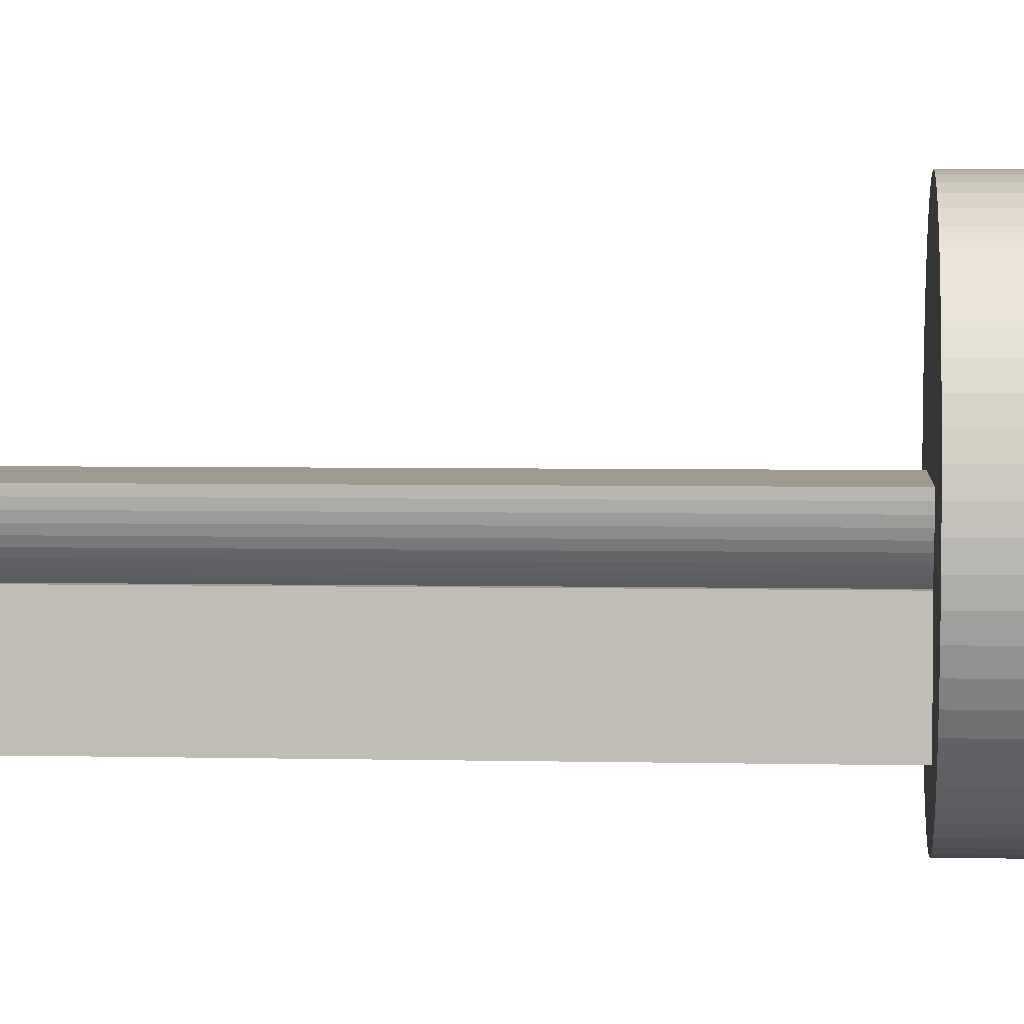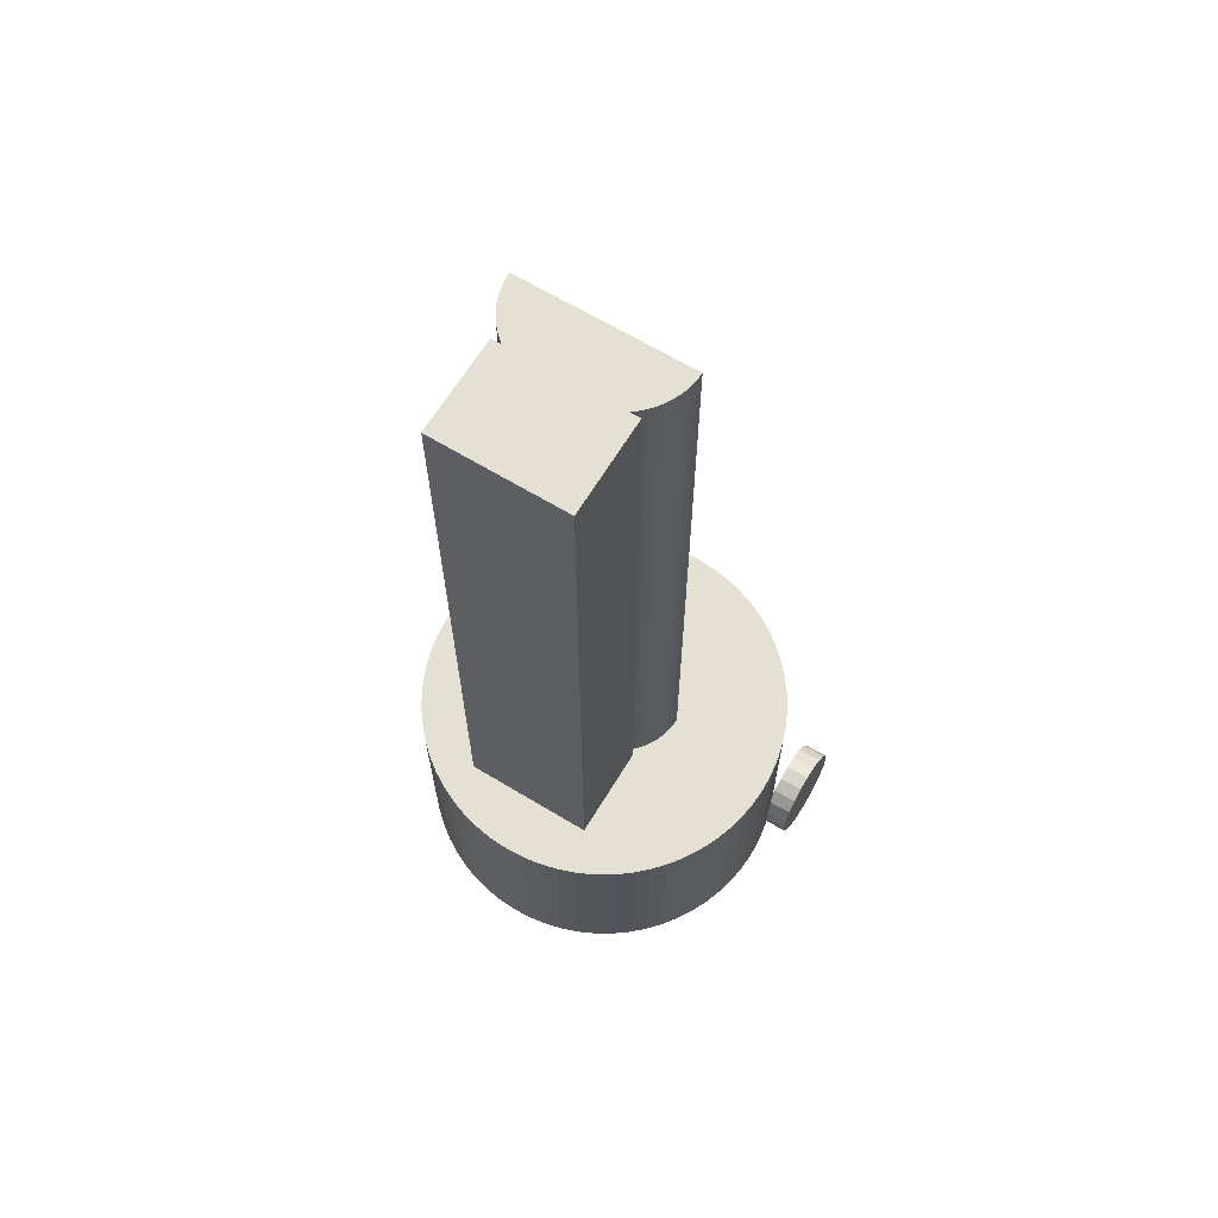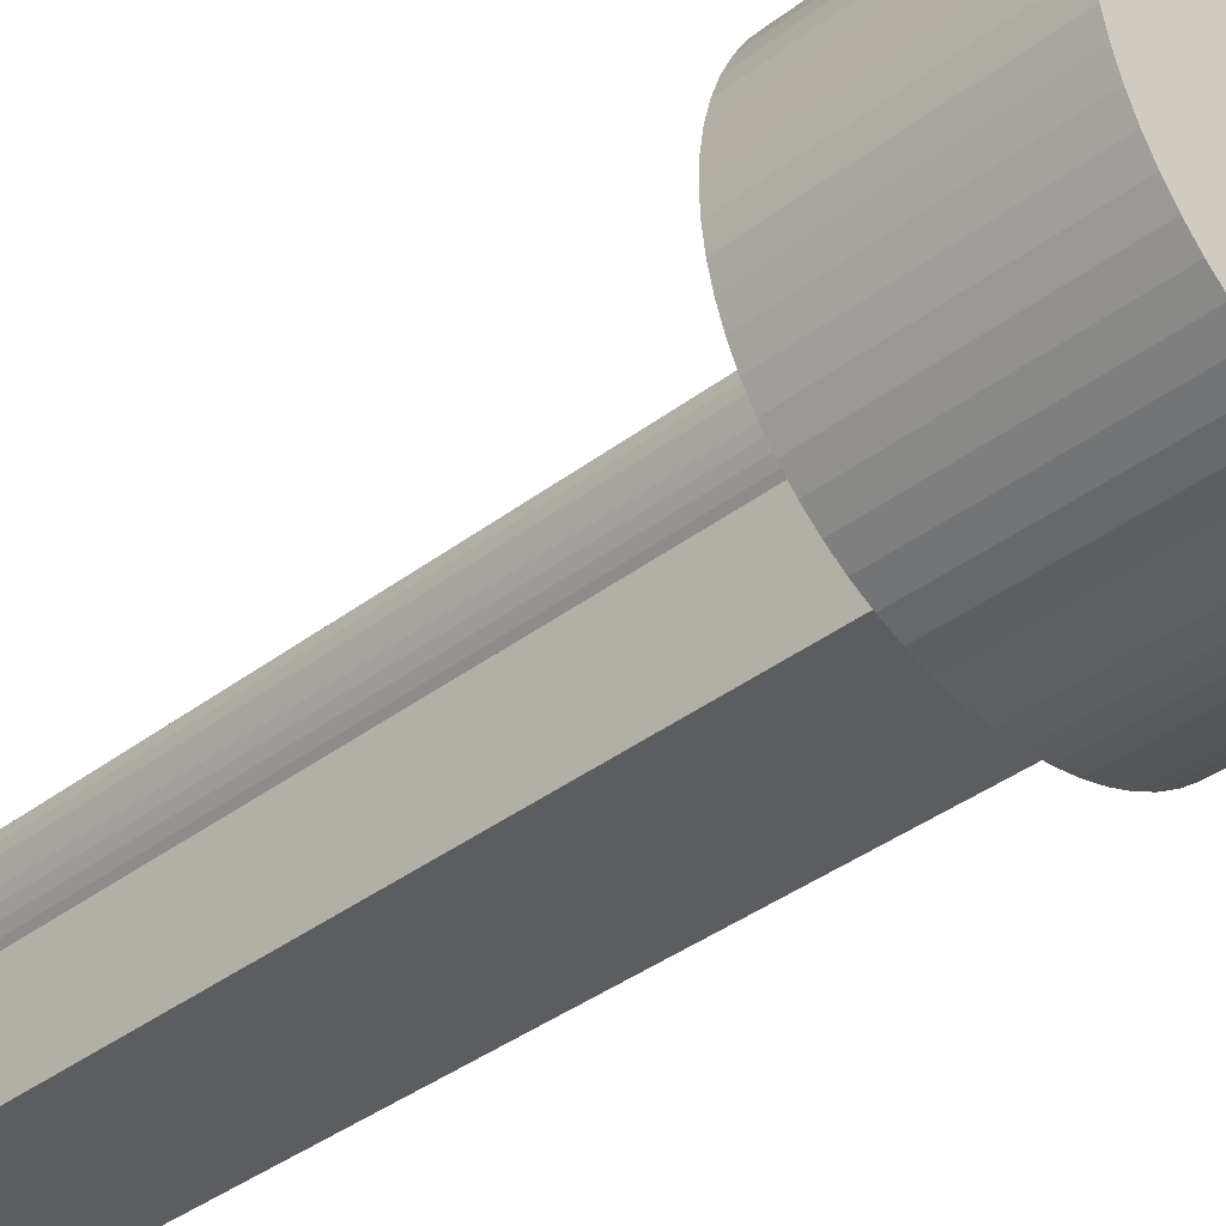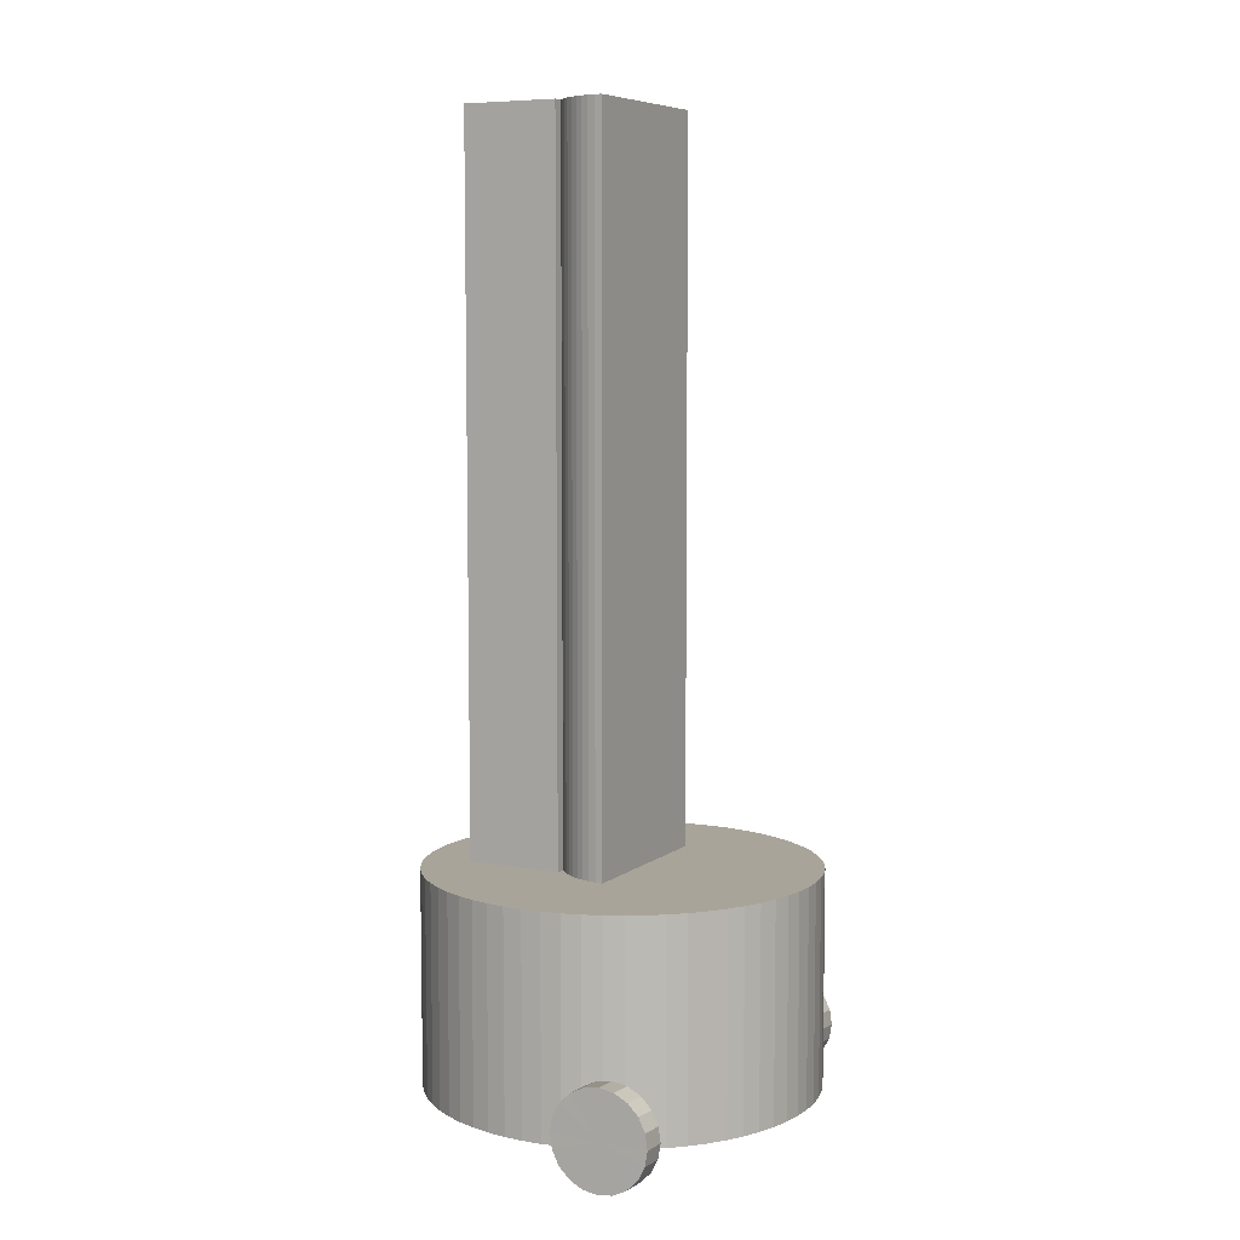
<metadata>
{"format":"obj","ext":"obj","renderer":"f3d","projection":"perspective","resolution":1024,"background":"white","views":[{"elev":3.7,"azim":-85.3,"up":"+Z"},{"elev":65.5,"azim":-148.7,"up":"+Y"},{"elev":-36.9,"azim":-45.3,"up":"+Z"},{"elev":7.3,"azim":-62.2,"up":"+Y"}]}
</metadata>
<code>
o node_1_mesh_1
v 9.311 -4.953 1.421
v 9.53 3.226 0.5502
v 9.291 -4.871 1.502
v 9.398 -5.303 1.076
v 9.53 -7.774 0.5502
v 9.487 -7.551 0.7212
v 9.458 -7.774 0.836
v 9.518 -6.779 0.5992
v 9.487 -6.005 0.7212
v 9.674 3.226 -0.4208
v 0.702 -7.774 8.551
v 0.702 3.226 8.551
v -0.278 3.226 8.599
v -0.278 -7.774 8.599
v 1.673 -7.774 8.407
v 1.673 3.226 8.407
v 2.625 -7.774 8.168
v 2.625 3.226 8.168
v 3.549 -7.774 7.838
v 3.549 3.226 7.838
v 4.436 3.226 7.418
v 4.436 -7.774 7.418
v 5.278 -7.774 6.914
v -2.229 -7.774 8.407
v -2.229 3.226 8.407
v -3.181 3.226 8.168
v -3.181 -7.774 8.168
v -1.258 -7.774 8.551
v -1.258 3.226 8.551
v 3.722 40.23 -8.401
v 3.722 3.226 -8.401
v -3.278 3.226 -8.401
v -3.278 40.23 -8.401
v 5.278 3.226 -9.716
v 6.066 3.226 -9.131
v 6.793 3.226 -8.472
v 3.722 3.226 -3.401
v 7.452 3.226 -7.745
v 9.53 3.226 -3.352
v 9.291 3.226 -4.304
v 4.379 3.226 -1.932
v 4.191 3.226 -2.287
v 3.964 3.226 -2.623
v 8.961 3.226 -5.228
v 8.037 3.226 -6.957
v 8.541 3.226 -6.115
v 8.997 -4.372 2.326
v 10.13 -4.433 2.326
v 9.245 -4.741 1.63
v 4.436 3.226 -10.22
v 3.701 3.226 -2.939
v 3.722 3.226 -2.914
v 10.06 -7.581 0.7212
v 10.08 -6.809 0.5992
v 10.1 -6.037 0.7212
v 4.528 3.226 -1.562
v -11.17 -4.363 2.326
v -9.867 -4.433 2.326
v -11.18 -4.718 1.63
v 9.674 3.226 -2.381
v 4.636 3.226 -1.181
v 9.722 3.226 -1.401
v 4.7 3.226 -0.7928
v 4.722 3.226 -0.4008
v 3.404 3.226 -3.229
v -11.19 -5.271 1.076
v -9.948 -5.312 1.102
v 3.191 3.226 -3.401
v -11.17 -4.241 3.099
v -8.008 3.226 -7.745
v -8.593 3.226 -6.957
v -3.278 3.226 -3.401
v -3.257 3.226 -2.939
v -2.96 3.226 -3.229
v -2.747 3.226 -3.401
v -3.181 3.226 -10.97
v -2.229 3.226 -11.21
v -1.258 3.226 -11.35
v -4.105 3.226 -10.64
v -0.278 3.226 -11.4
v 0.702 3.226 -11.35
v 3.549 3.226 -10.64
v 2.625 3.226 -10.97
v 1.673 3.226 -11.21
v -11.22 -6.739 3.099
v -11.2 -5.967 0.7212
v 4.636 40.23 -1.181
v -9.097 3.226 -6.115
v -9.517 3.226 -5.228
v -3.747 3.226 -2.287
v -3.935 3.226 -1.932
v -9.847 3.226 -4.304
v -4.084 3.226 -1.562
v -10.09 3.226 -3.352
v -4.192 3.226 -1.181
v -10.23 3.226 -2.381
v -4.256 3.226 -0.7928
v -10.28 3.226 -1.401
v -4.278 3.226 -0.4008
v -10.23 3.226 -0.4208
v -3.52 3.226 -2.623
v -10.09 3.226 0.5502
v -3.278 3.226 -2.914
v -4.992 3.226 -10.22
v -7.349 3.226 -8.472
v -6.622 3.226 -9.131
v -5.834 3.226 -9.716
v -11.22 -6.739 0.5992
v -10.07 -6.801 0.5992
v -11.24 -7.511 0.7212
v -10.04 -7.576 0.7212
v -10.04 -6.03 0.7212
v 9.291 3.226 1.502
v 5.278 3.226 6.914
v 6.066 3.226 6.329
v 6.793 3.226 5.67
v 7.452 3.226 4.943
v 8.037 3.226 4.155
v 8.541 3.226 3.313
v 8.961 3.226 2.426
v 3.964 40.23 -2.623
v 4.191 40.23 -2.287
v 3.722 40.23 -3.401
v -3.935 40.23 -1.932
v -4.084 40.23 -1.562
v 3.191 40.23 -3.401
v -4.192 40.23 -1.181
v -4.256 40.23 -0.7928
v -4.278 40.23 -0.4008
v -11.17 -4.363 3.872
v -11.18 -4.718 4.568
v -11.26 -8.208 5.122
v -11.24 -7.511 5.477
v -11.28 -9.238 3.099
v -11.28 -9.115 3.872
v -11.27 -8.76 1.63
v -11.28 -9.115 2.326
v -11.26 -8.208 1.076
v 10.02 -9.185 3.872
v 10.02 -9.307 3.099
v 10.08 -6.809 3.099
v 10.08 -6.809 5.599
v 10.06 -7.581 5.477
v -11.19 -5.271 5.122
v -11.2 -5.967 5.477
v 10.12 -4.788 4.568
v 10.11 -5.34 5.122
v -11.22 -6.739 5.599
v 10.1 -6.037 5.477
v 10.13 -4.31 3.099
v 8.761 -7.511 5.477
v -9.955 -8.277 1.076
v -9.975 -9.185 2.326
v -9.967 -8.83 1.63
v -9.978 -9.307 3.099
v -9.847 3.226 1.502
v -9.517 3.226 2.426
v -9.097 3.226 3.313
v -8.593 3.226 4.155
v -8.008 3.226 4.943
v -7.349 3.226 5.67
v -6.622 3.226 6.329
v -5.834 3.226 6.914
v -4.992 3.226 7.418
v -4.105 3.226 7.838
v 9.674 -7.774 -0.4208
v 9.722 -7.774 -1.401
v 9.674 -7.774 -2.381
v 9.53 -7.774 -3.352
v 9.291 -7.774 -4.304
v 8.961 -7.774 -5.228
v 8.541 -7.774 -6.115
v 8.037 -7.774 -6.957
v 7.452 -7.774 -7.745
v 6.793 -7.774 -8.472
v 6.066 -7.774 -9.131
v 5.278 -7.774 -9.716
v 4.436 -7.774 -10.22
v 3.549 -7.774 -10.64
v 2.625 -7.774 -10.97
v 6.793 -7.774 5.67
v 7.452 -7.774 4.943
v 1.673 -7.774 -11.21
v 0.702 -7.774 -11.35
v -0.278 -7.774 -11.4
v -1.258 -7.774 -11.35
v -2.229 -7.774 -11.21
v -3.181 -7.774 -10.97
v -4.105 -7.774 -10.64
v -4.992 -7.774 -10.22
v -5.834 -7.774 -9.716
v -6.622 -7.774 -9.131
v -7.349 -7.774 -8.472
v -8.008 -7.774 -7.745
v -8.593 -7.774 -6.957
v -9.097 -7.774 -6.115
v -9.517 -7.774 -5.228
v -9.847 -7.774 -4.304
v -10.09 -7.774 -3.352
v -10.23 -7.774 -2.381
v -10.28 -7.774 -1.401
v -10.23 -7.774 -0.4208
v 8.961 -4.355 2.426
v -10.09 -7.774 0.5502
v 8.835 -4.241 3.099
v 8.796 -5.967 5.477
v 8.812 -5.271 5.122
v 8.779 -6.739 5.599
v 8.833 -4.363 3.872
v 8.825 -4.718 4.568
v 10.13 -4.433 3.872
v 8.037 -7.774 4.155
v 10.12 -4.788 1.63
v 8.779 -6.739 3.099
v 8.781 -6.644 2.806
v 8.779 -6.739 2.811
v 6.066 -7.774 6.329
v 8.784 -6.522 2.8
v 8.789 -6.314 2.79
v 8.777 -6.832 2.815
v 8.774 -6.942 2.82
v 8.722 -9.238 3.099
v 8.725 -9.115 3.872
v 8.77 -7.112 2.828
v 8.761 -7.513 2.848
v 8.755 -7.774 2.86
v 4.528 40.23 -1.562
v 4.7 40.23 -0.7928
v 4.379 40.23 -1.932
v 8.733 -8.76 4.568
v 8.745 -8.208 5.122
v 8.541 -7.774 3.313
v 8.834 -4.305 2.694
v 8.803 -5.699 2.761
v 10.11 -5.34 1.076
v 4.722 40.23 -0.4008
v -10.03 -5.96 0.7571
v -9.954 -5.337 1.076
v 9.442 -5.647 0.9021
v -9.875 -4.788 1.63
v -9.881 -5.052 1.366
v -9.865 -4.31 3.099
v -9.867 -4.433 3.872
v -9.921 -6.809 3.099
v -9.921 -6.809 5.599
v -9.939 -7.581 5.477
v -9.892 -5.52 1.323
v -9.908 -6.212 1.26
v -9.875 -4.788 4.568
v -9.888 -5.34 5.122
v -9.904 -6.037 5.477
v -9.921 -6.809 1.207
v -9.955 -8.277 5.122
v -9.936 -7.443 1.149
v 3.404 40.23 -3.229
v 3.701 40.23 -2.939
v -3.747 40.23 -2.287
v -3.257 40.23 -2.939
v -3.52 40.23 -2.623
v -2.96 40.23 -3.229
v -2.747 40.23 -3.401
v -3.278 40.23 -3.401
v -10.02 -7.774 0.8216
v -9.847 -7.774 1.502
v -11.27 -8.76 4.568
v -9.943 -7.774 1.118
v -9.517 -7.774 2.426
v -9.967 -8.83 4.568
v -9.975 -9.185 3.872
v -9.097 -7.774 3.313
v -8.593 -7.774 4.155
v -8.008 -7.774 4.943
v -7.349 -7.774 5.67
v -9.943 -7.774 0.8196
v -6.622 -7.774 6.329
v -5.834 -7.774 6.914
v -4.992 -7.774 7.418
v -4.105 -7.774 7.838
v 10.03 -8.83 4.568
v 10.02 -9.185 2.326
v 10.03 -8.83 1.63
v 10.04 -8.277 1.076
v 8.755 -7.774 1.674
v 8.745 -8.208 1.076
v 8.733 -8.76 1.63
v 8.755 -7.774 2.347
v 8.755 -7.774 0.8551
v 8.725 -9.115 2.326
v 8.755 -7.774 2.762
v 9.202 -7.774 0.843
v 10.04 -8.277 5.122
f 1 2 3
f 4 2 1
f 5 6 7
f 8 2 9
f 10 2 5
f 11 12 13
f 11 13 14
f 15 16 12
f 15 12 11
f 17 18 16
f 17 16 15
f 19 20 18
f 19 18 17
f 20 19 21
f 22 21 19
f 21 22 23
f 24 25 26
f 24 26 27
f 28 29 25
f 28 25 24
f 14 13 29
f 14 29 28
f 30 31 32
f 30 32 33
f 34 31 35
f 36 37 38
f 39 40 41
f 42 41 40
f 43 42 44
f 38 37 45
f 46 43 44
f 45 37 46
f 47 48 49
f 37 35 31
f 35 37 36
f 34 50 31
f 37 51 46
f 43 46 52
f 53 6 54
f 54 8 55
f 40 44 42
f 41 56 39
f 57 58 59
f 60 39 56
f 61 60 56
f 62 60 61
f 61 63 62
f 10 62 63
f 10 63 64
f 65 51 37
f 66 59 67
f 68 65 37
f 52 46 51
f 57 69 58
f 70 71 72
f 73 74 72
f 75 72 74
f 76 32 77
f 78 77 32
f 79 32 76
f 80 78 32
f 31 81 32
f 50 82 31
f 82 83 31
f 83 84 31
f 81 31 84
f 80 32 81
f 85 66 86
f 87 61 56
f 88 89 90
f 91 90 89
f 89 92 91
f 93 91 92
f 92 94 93
f 95 93 94
f 94 96 95
f 97 95 96
f 96 98 97
f 99 97 98
f 100 99 98
f 90 101 88
f 71 88 101
f 100 102 99
f 103 73 71
f 79 104 32
f 101 103 71
f 105 70 72
f 106 105 72
f 72 32 106
f 104 107 32
f 108 109 110
f 111 110 109
f 107 106 32
f 73 72 71
f 86 112 108
f 10 64 2
f 2 64 113
f 114 115 99
f 64 99 116
f 116 117 64
f 117 118 64
f 118 119 64
f 119 120 64
f 113 64 120
f 115 116 99
f 85 86 108
f 25 99 26
f 25 29 99
f 29 13 99
f 13 12 99
f 12 16 99
f 16 18 99
f 18 20 99
f 20 21 99
f 21 114 99
f 85 69 57
f 43 121 122
f 122 42 43
f 42 122 41
f 123 37 30
f 37 31 30
f 124 125 126
f 125 127 126
f 128 126 127
f 129 126 128
f 85 130 69
f 85 131 130
f 85 57 59
f 66 85 59
f 85 108 110
f 85 132 133
f 85 134 135
f 85 136 137
f 85 137 134
f 110 138 85
f 139 140 141
f 141 142 143
f 54 141 53
f 144 131 85
f 85 145 144
f 146 147 141
f 148 145 85
f 147 149 141
f 48 150 141
f 55 141 54
f 141 149 142
f 133 148 85
f 143 142 151
f 85 138 136
f 110 152 138
f 153 137 154
f 137 155 134
f 156 99 102
f 157 99 156
f 158 99 157
f 159 99 158
f 160 99 159
f 161 99 160
f 162 99 161
f 163 99 162
f 164 99 163
f 155 137 153
f 26 99 165
f 164 165 99
f 136 154 137
f 5 166 10
f 166 167 62
f 166 62 10
f 167 168 60
f 167 60 62
f 168 169 39
f 168 39 60
f 154 136 138
f 169 170 40
f 169 40 39
f 170 171 44
f 170 44 40
f 171 172 46
f 171 46 44
f 172 173 45
f 172 45 46
f 174 38 45
f 174 45 173
f 175 36 38
f 175 38 174
f 175 176 35
f 175 35 36
f 176 177 34
f 176 34 35
f 177 178 34
f 34 178 50
f 82 50 179
f 178 179 50
f 179 180 83
f 179 83 82
f 181 182 117
f 181 117 116
f 180 183 84
f 180 84 83
f 183 184 81
f 183 81 84
f 184 185 80
f 184 80 81
f 185 186 78
f 185 78 80
f 186 187 77
f 186 77 78
f 187 188 76
f 187 76 77
f 79 76 188
f 188 189 79
f 189 190 104
f 189 104 79
f 190 191 107
f 190 107 104
f 191 192 106
f 191 106 107
f 192 193 105
f 192 105 106
f 193 194 70
f 193 70 105
f 194 195 71
f 194 71 70
f 195 196 88
f 195 88 71
f 196 197 89
f 196 89 88
f 197 198 92
f 197 92 89
f 198 199 94
f 198 94 92
f 199 200 96
f 199 96 94
f 200 201 98
f 200 98 96
f 98 201 202
f 98 202 100
f 47 203 48
f 202 204 100
f 205 150 48
f 206 147 207
f 142 208 151
f 209 210 211
f 182 212 118
f 182 118 117
f 207 147 146
f 206 149 147
f 142 149 208
f 206 208 149
f 23 114 21
f 213 49 48
f 146 211 210
f 214 215 216
f 210 207 146
f 23 217 115
f 23 115 114
f 214 218 215
f 214 219 218
f 214 210 209
f 220 214 216
f 209 205 214
f 220 221 214
f 214 222 223
f 221 224 214
f 214 224 225
f 225 226 214
f 227 129 87
f 228 87 129
f 229 129 227
f 122 129 229
f 121 129 122
f 214 223 230
f 214 230 231
f 212 232 119
f 212 119 118
f 233 234 205
f 214 205 234
f 214 234 219
f 49 213 3
f 235 1 213
f 205 48 233
f 203 233 48
f 222 214 226
f 228 63 87
f 64 63 236
f 234 233 232
f 119 232 233
f 219 234 232
f 233 120 119
f 41 122 229
f 41 229 56
f 227 56 229
f 87 56 227
f 233 203 120
f 215 232 216
f 218 232 215
f 226 225 232
f 218 219 232
f 220 232 221
f 216 232 220
f 61 87 63
f 221 232 224
f 224 232 225
f 228 236 63
f 4 1 235
f 9 55 8
f 237 66 238
f 55 9 239
f 240 241 59
f 55 239 235
f 66 67 238
f 3 113 49
f 49 113 47
f 120 203 113
f 47 113 203
f 58 69 242
f 242 130 243
f 69 130 242
f 4 235 239
f 130 131 243
f 3 213 1
f 8 54 6
f 5 2 8
f 5 8 6
f 239 2 4
f 9 2 239
f 113 3 2
f 66 237 86
f 112 86 237
f 150 209 211
f 150 205 209
f 208 206 214
f 244 240 58
f 207 210 214
f 214 206 207
f 244 58 242
f 151 208 214
f 214 231 151
f 244 245 246
f 247 241 244
f 248 247 244
f 217 181 116
f 217 116 115
f 243 249 244
f 242 243 244
f 250 251 244
f 244 249 250
f 248 244 252
f 244 251 245
f 244 246 253
f 250 145 251
f 145 148 251
f 246 245 133
f 148 133 245
f 131 249 243
f 131 144 249
f 250 249 144
f 144 145 250
f 245 251 148
f 204 102 100
f 240 244 241
f 59 58 240
f 67 59 241
f 254 252 244
f 65 255 256
f 43 52 121
f 99 129 128
f 124 91 125
f 257 90 124
f 258 103 259
f 128 97 99
f 127 95 128
f 258 73 103
f 73 258 260
f 261 75 260
f 91 124 90
f 257 259 90
f 101 90 259
f 259 103 101
f 97 128 95
f 125 93 95
f 125 95 127
f 125 91 93
f 255 65 126
f 51 65 256
f 256 121 52
f 72 262 33
f 32 72 33
f 51 256 52
f 68 126 65
f 261 260 126
f 121 256 129
f 255 126 129
f 256 255 129
f 236 228 129
f 259 257 126
f 258 259 126
f 257 124 126
f 260 258 126
f 262 261 33
f 30 33 261
f 30 261 126
f 126 123 30
f 110 111 263
f 109 108 112
f 204 109 102
f 64 236 99
f 248 264 247
f 241 247 264
f 129 99 236
f 241 264 156
f 67 241 102
f 238 67 102
f 156 102 241
f 135 265 85
f 254 264 252
f 266 264 254
f 85 265 132
f 252 264 248
f 263 111 204
f 132 246 133
f 109 204 111
f 109 112 102
f 238 102 237
f 112 237 102
f 264 267 157
f 264 157 156
f 244 268 269
f 267 270 158
f 267 158 157
f 155 153 244
f 270 271 159
f 270 159 158
f 153 154 244
f 271 272 160
f 271 160 159
f 272 273 161
f 272 161 160
f 152 274 266
f 266 254 244
f 152 266 244
f 275 162 161
f 275 161 273
f 276 163 162
f 276 162 275
f 277 164 163
f 277 163 276
f 154 152 244
f 278 165 164
f 278 164 277
f 278 27 165
f 26 165 27
f 260 74 73
f 260 75 74
f 244 269 155
f 269 134 155
f 269 135 134
f 138 152 154
f 110 263 152
f 274 152 263
f 244 253 268
f 265 135 268
f 132 253 246
f 253 132 265
f 253 265 268
f 269 268 135
f 141 279 139
f 141 140 280
f 280 281 141
f 282 53 141
f 281 282 141
f 283 284 285
f 283 285 286
f 287 284 283
f 286 285 288
f 286 288 289
f 68 37 126
f 289 288 222
f 289 222 226
f 75 261 72
f 123 126 37
f 288 140 222
f 261 262 72
f 281 288 285
f 287 290 284
f 139 279 223
f 222 140 139
f 139 223 222
f 140 288 280
f 280 288 281
f 284 282 281
f 284 281 285
f 284 290 282
f 282 290 7
f 6 53 7
f 282 7 53
f 291 279 141
f 143 291 141
f 231 291 143
f 143 151 231
f 291 231 230
f 230 279 291
f 223 279 230
f 177 27 178
f 174 287 175
f 170 287 171
f 169 287 170
f 168 287 169
f 167 287 168
f 185 27 186
f 184 27 185
f 183 27 184
f 180 27 183
f 179 27 180
f 178 27 179
f 176 27 177
f 196 27 197
f 195 27 196
f 194 27 195
f 193 27 194
f 192 27 193
f 191 27 192
f 190 27 191
f 198 197 27
f 189 27 190
f 187 27 188
f 188 27 189
f 199 198 27
f 200 275 201
f 217 176 181
f 176 175 287
f 176 287 212
f 212 182 176
f 182 181 176
f 172 171 287
f 166 287 167
f 232 212 286
f 283 286 212
f 226 232 289
f 286 289 232
f 287 174 173
f 283 212 287
f 166 5 287
f 290 287 5
f 173 172 287
f 7 290 5
f 17 15 176
f 27 176 24
f 23 22 176
f 22 19 176
f 19 17 176
f 24 176 28
f 28 176 14
f 11 176 15
f 14 176 11
f 187 186 27
f 217 23 176
f 277 200 278
f 276 200 277
f 275 200 276
f 273 201 275
f 272 201 273
f 200 199 27
f 27 278 200
f 264 274 267
f 201 272 202
f 271 274 272
f 266 274 264
f 202 272 274
f 267 274 270
f 270 274 271
f 202 274 204
f 263 204 274
f 235 213 141
f 141 213 48
f 55 235 141
f 141 211 146
f 211 141 150

</code>
